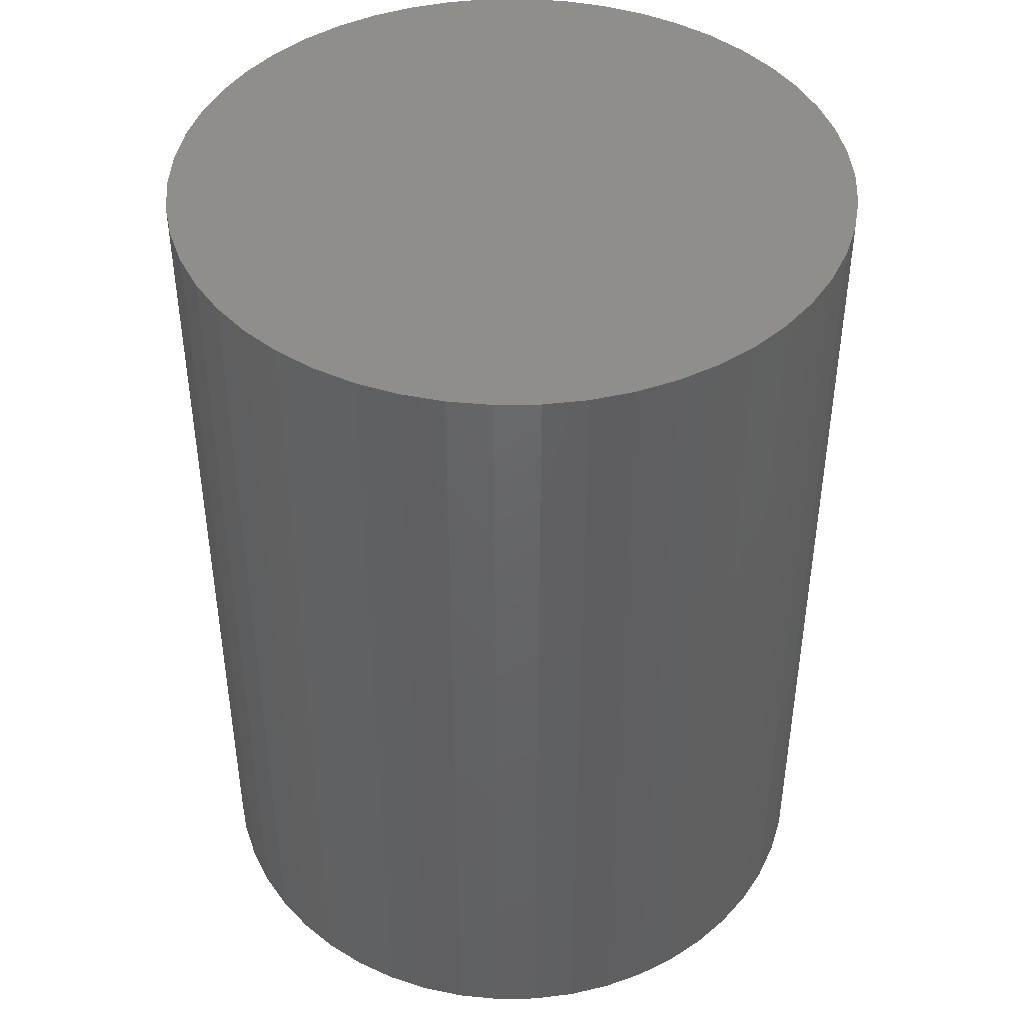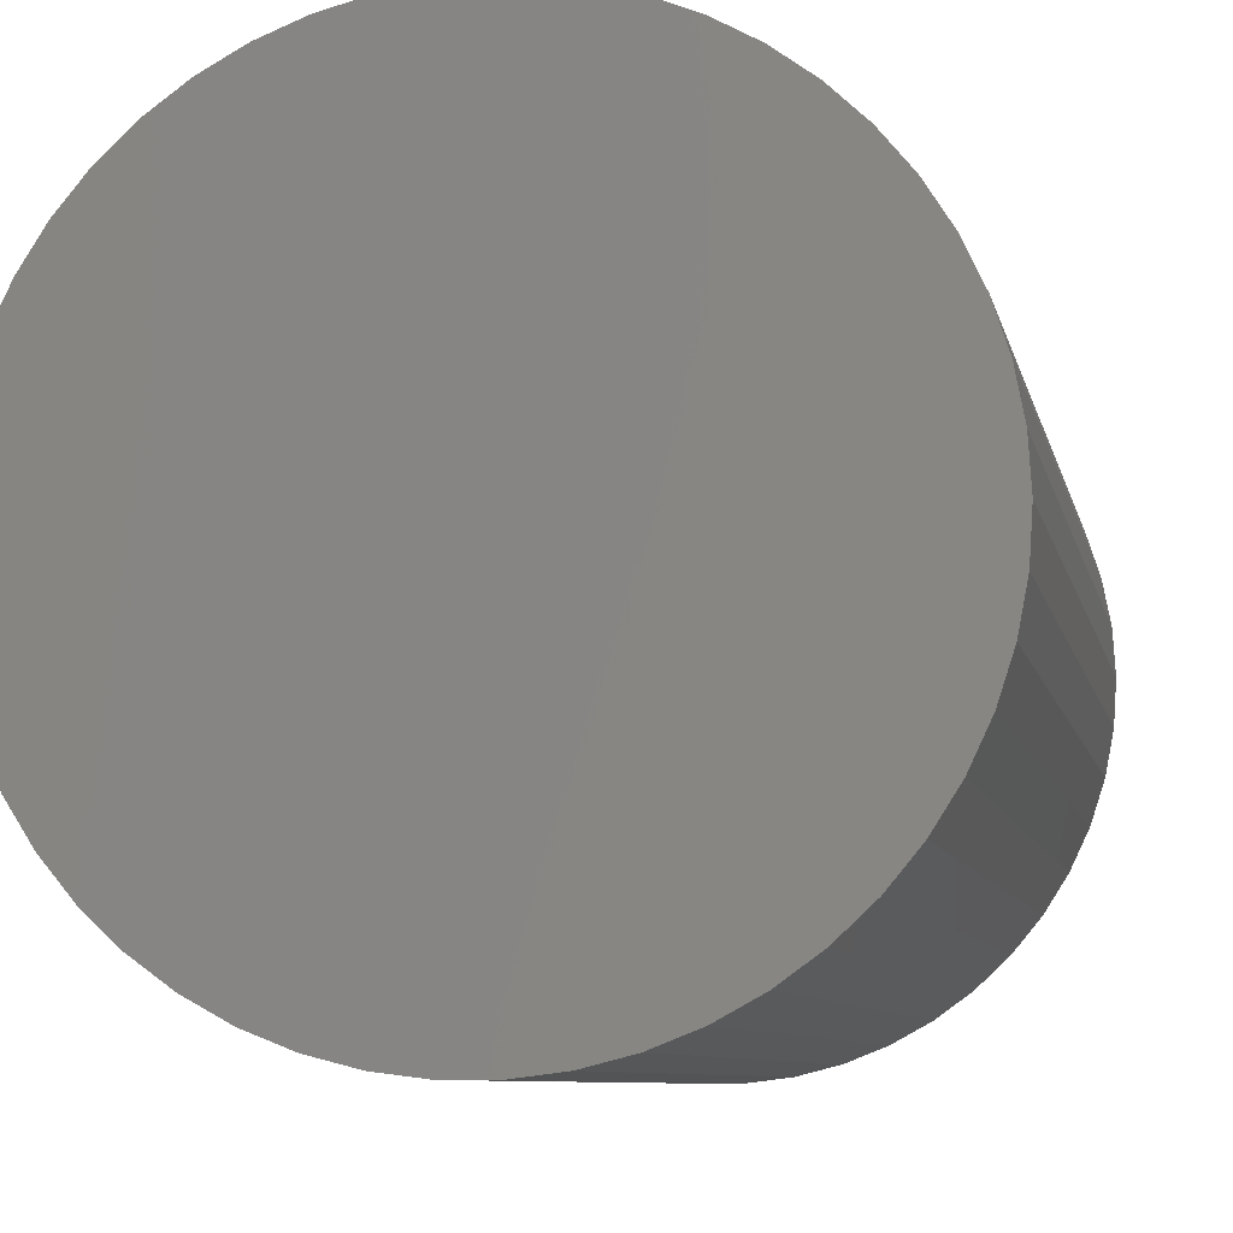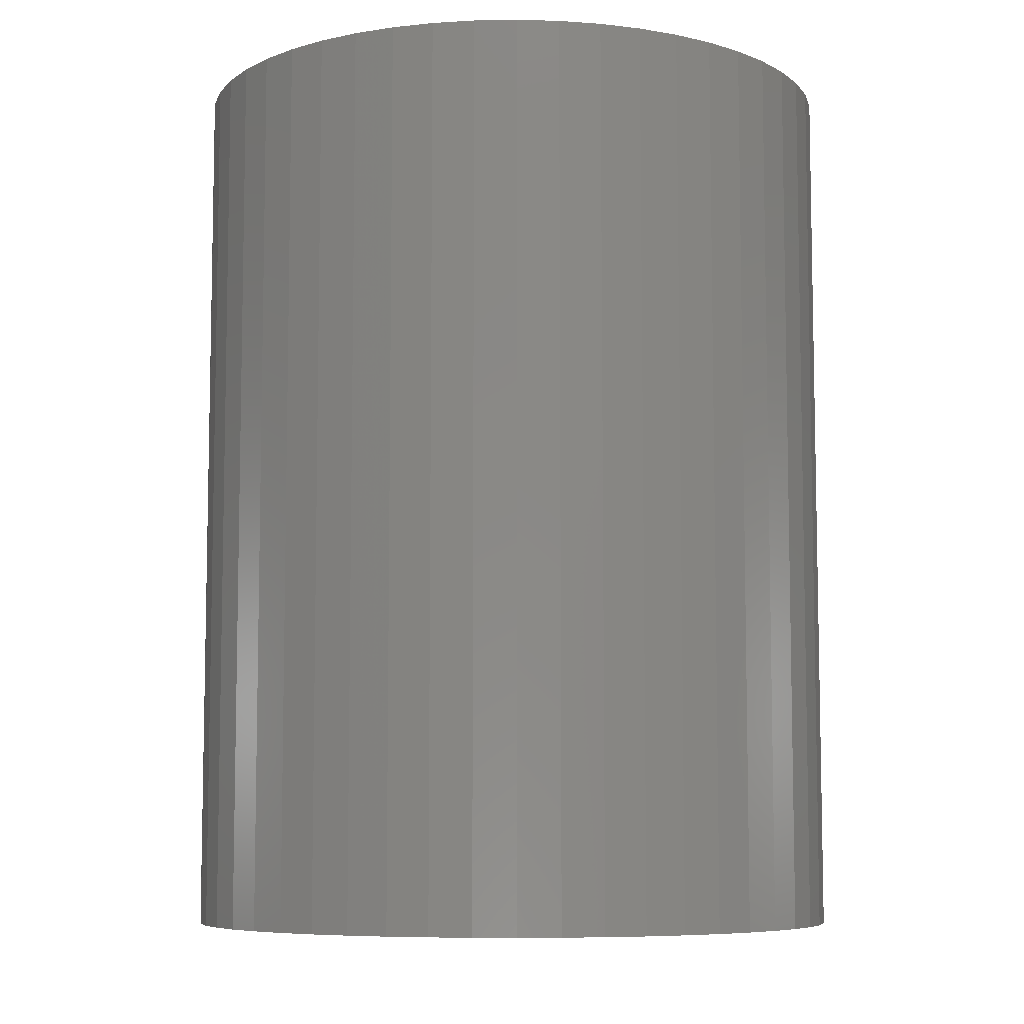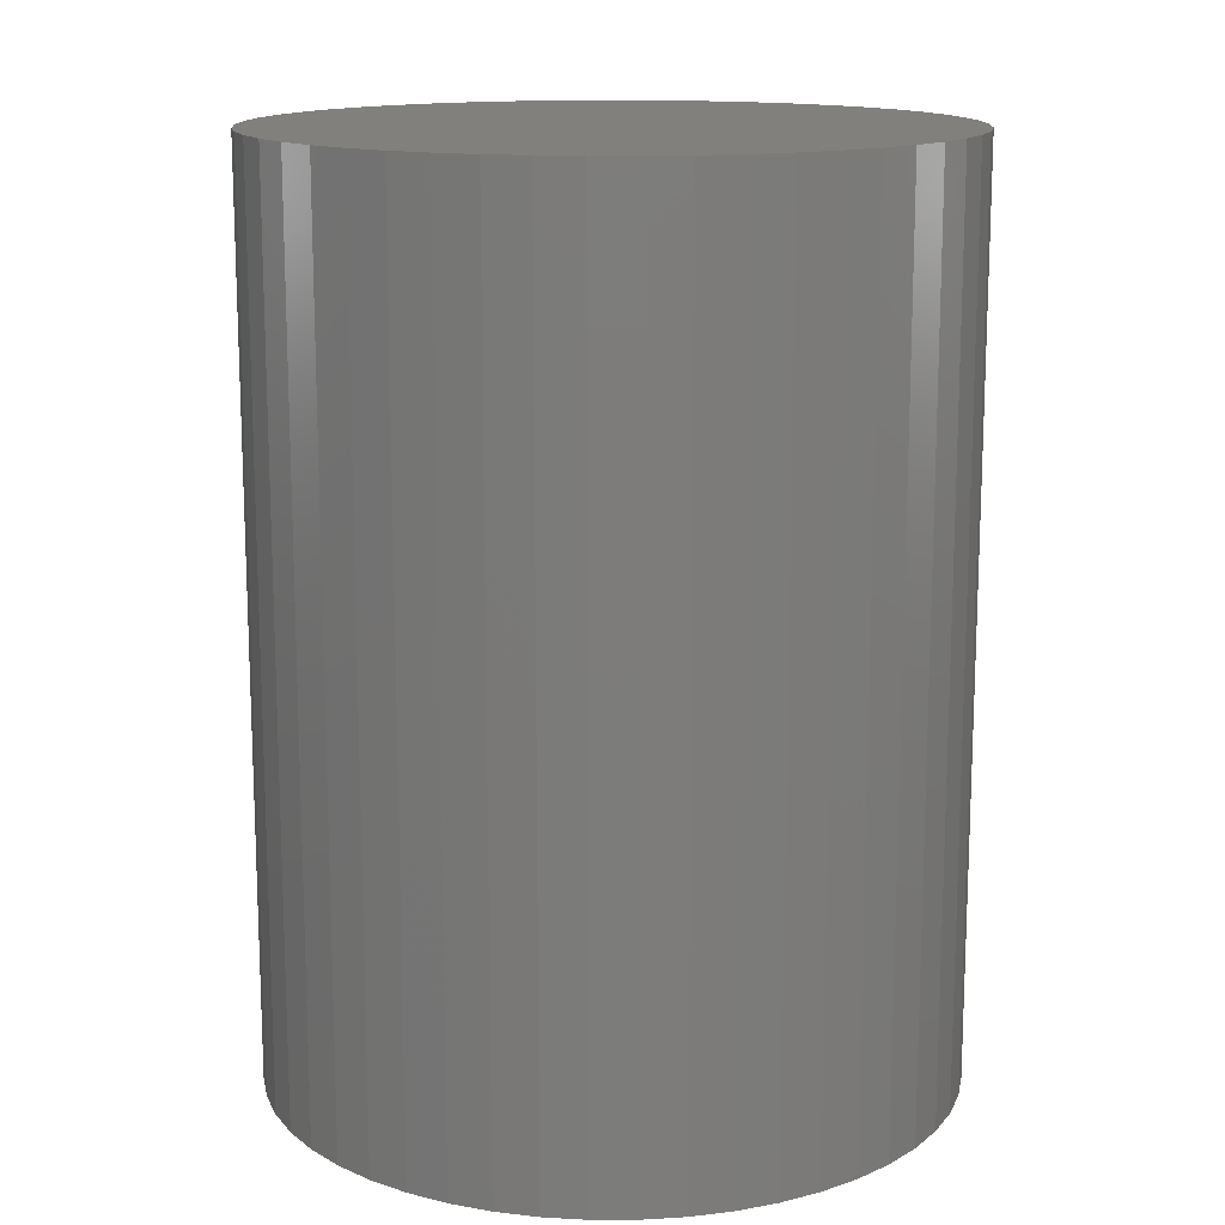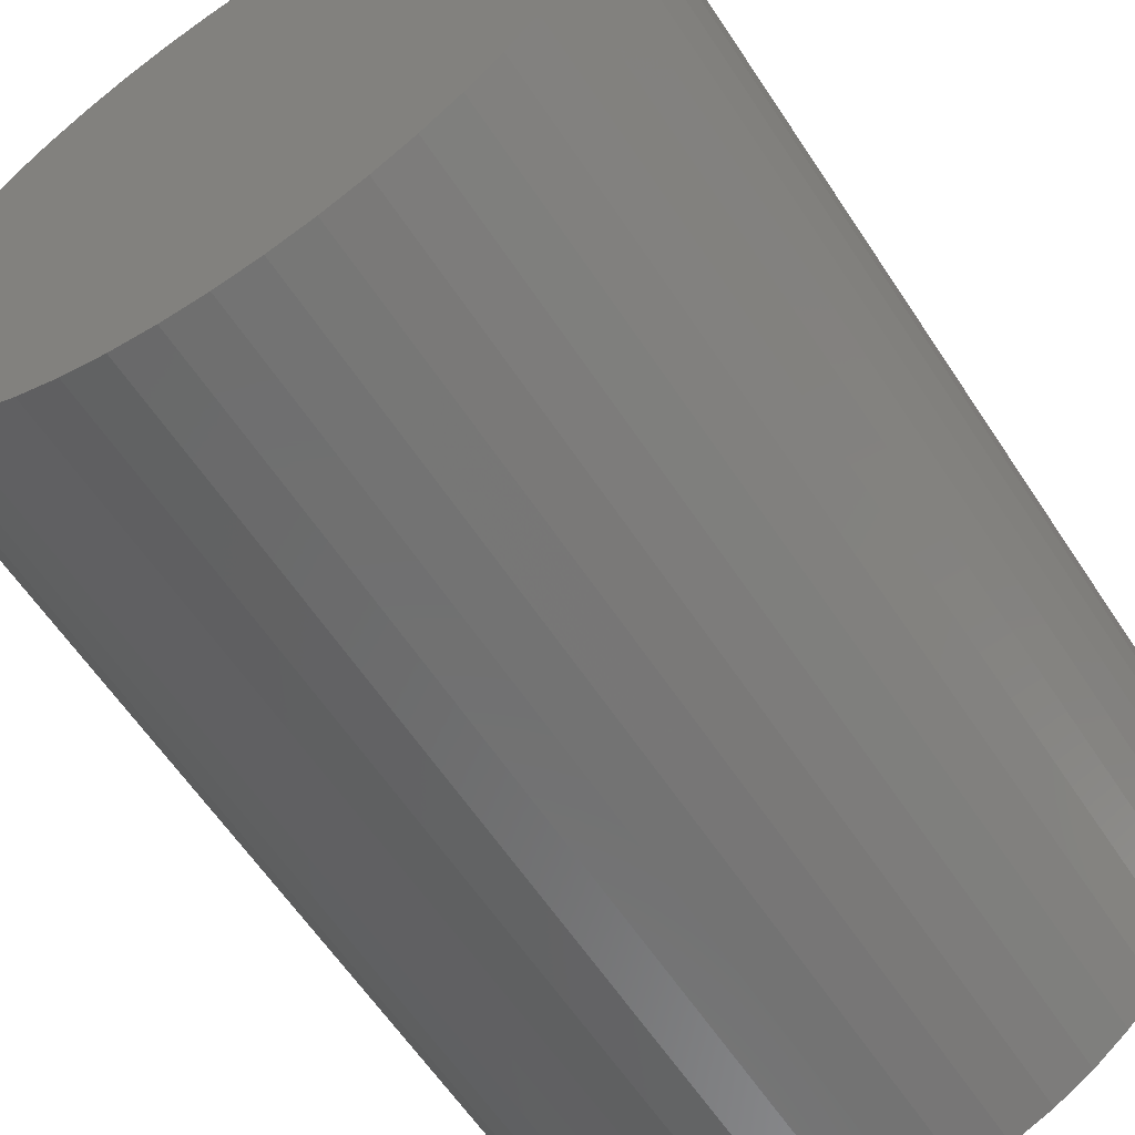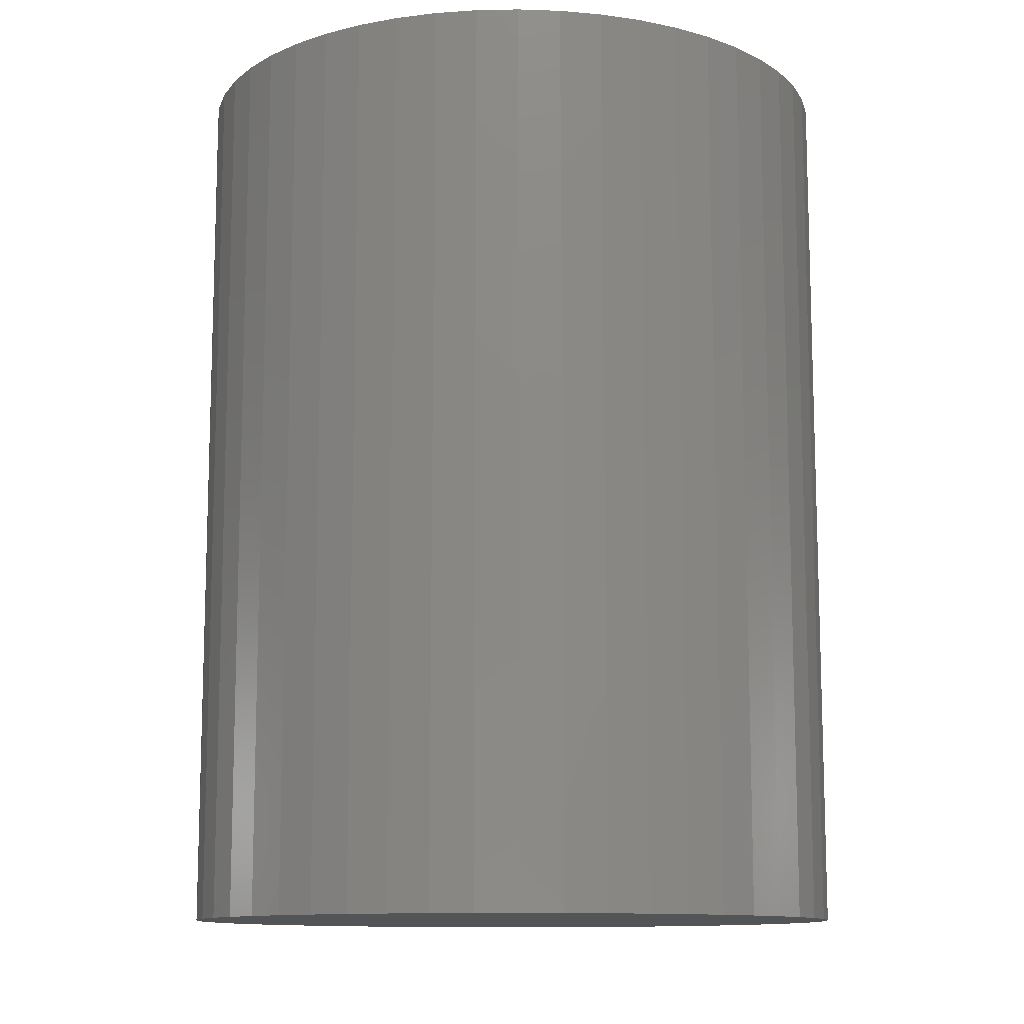
<metadata>
{"format":"stl","ext":"stl","renderer":"f3d","projection":"perspective","resolution":1024,"background":"white","views":[{"elev":43.6,"azim":-51.2,"up":"+Z"},{"elev":-7.8,"azim":11.2,"up":"+Y"},{"elev":-7.5,"azim":10.0,"up":"+Z"},{"elev":14.3,"azim":-50.6,"up":"+Z"},{"elev":-61.2,"azim":-146.7,"up":"+Y"},{"elev":-11.5,"azim":-98.3,"up":"+Z"}]}
</metadata>
<code>
# stl→obj: 100 verts, 196 faces
v 11.25 0 15
v 11.16 1.41 -15
v 11.16 1.41 15
v 11.25 0 -15
v 10.9 2.798 -15
v 10.9 2.798 15
v -11.25 0 -15
v -11.16 1.41 15
v -11.16 1.41 -15
v -11.25 0 15
v 0.7064 11.23 -15
v -0.7064 11.23 15
v 0.7064 11.23 15
v -0.7064 11.23 -15
v 11.16 -1.41 -15
v 10.9 -2.798 -15
v 10.46 -4.141 -15
v 10.46 4.141 -15
v 9.858 -5.42 -15
v 9.858 5.42 -15
v 9.101 -6.613 -15
v 9.101 6.613 -15
v 8.201 -7.701 -15
v 8.201 7.701 -15
v 7.171 -8.668 -15
v 7.171 8.668 -15
v 6.028 -9.499 -15
v 6.028 9.499 -15
v 4.79 -10.18 -15
v 4.79 10.18 -15
v 3.476 -10.7 -15
v 3.476 10.7 -15
v 2.108 -11.05 -15
v 2.108 11.05 -15
v 0.7064 -11.23 -15
v -0.7064 -11.23 -15
v -2.108 -11.05 -15
v -2.108 11.05 -15
v -3.476 -10.7 -15
v -3.476 10.7 -15
v -4.79 -10.18 -15
v -4.79 10.18 -15
v -6.028 -9.499 -15
v -6.028 9.499 -15
v -7.171 -8.668 -15
v -7.171 8.668 -15
v -8.201 -7.701 -15
v -8.201 7.701 -15
v -9.101 -6.613 -15
v -9.101 6.613 -15
v -9.858 -5.42 -15
v -9.858 5.42 -15
v -10.46 -4.141 -15
v -10.46 4.141 -15
v -10.9 -2.798 -15
v -10.9 2.798 -15
v -11.16 -1.41 -15
v -8.201 7.701 15
v -7.171 8.668 15
v 11.16 -1.41 15
v 10.9 -2.798 15
v 10.46 4.141 15
v 10.46 -4.141 15
v 9.858 5.42 15
v 9.858 -5.42 15
v 9.101 6.613 15
v 9.101 -6.613 15
v 8.201 7.701 15
v 8.201 -7.701 15
v 7.171 8.668 15
v 7.171 -8.668 15
v 6.028 9.499 15
v 6.028 -9.499 15
v 4.79 10.18 15
v 4.79 -10.18 15
v 3.476 10.7 15
v 3.476 -10.7 15
v 2.108 11.05 15
v 2.108 -11.05 15
v 0.7064 -11.23 15
v -0.7064 -11.23 15
v -2.108 11.05 15
v -2.108 -11.05 15
v -3.476 10.7 15
v -3.476 -10.7 15
v -4.79 10.18 15
v -4.79 -10.18 15
v -6.028 9.499 15
v -6.028 -9.499 15
v -7.171 -8.668 15
v -8.201 -7.701 15
v -9.101 6.613 15
v -9.101 -6.613 15
v -9.858 5.42 15
v -9.858 -5.42 15
v -10.46 4.141 15
v -10.46 -4.141 15
v -10.9 2.798 15
v -10.9 -2.798 15
v -11.16 -1.41 15
f 1 2 3
f 2 1 4
f 3 5 6
f 5 3 2
f 7 8 9
f 8 7 10
f 11 12 13
f 12 11 14
f 15 2 4
f 16 2 15
f 16 5 2
f 17 5 16
f 17 18 5
f 19 18 17
f 19 20 18
f 21 20 19
f 21 22 20
f 23 22 21
f 23 24 22
f 25 24 23
f 25 26 24
f 27 26 25
f 27 28 26
f 29 28 27
f 29 30 28
f 31 30 29
f 31 32 30
f 33 32 31
f 33 34 32
f 35 34 33
f 35 11 34
f 36 11 35
f 36 14 11
f 37 14 36
f 37 38 14
f 39 38 37
f 39 40 38
f 41 40 39
f 41 42 40
f 43 42 41
f 43 44 42
f 45 44 43
f 45 46 44
f 47 46 45
f 47 48 46
f 49 48 47
f 49 50 48
f 51 50 49
f 51 52 50
f 53 52 51
f 53 54 52
f 55 54 53
f 55 56 54
f 57 56 55
f 57 9 56
f 9 57 7
f 46 58 59
f 58 46 48
f 3 60 1
f 6 60 3
f 6 61 60
f 62 61 6
f 62 63 61
f 64 63 62
f 64 65 63
f 66 65 64
f 66 67 65
f 68 67 66
f 68 69 67
f 70 69 68
f 70 71 69
f 72 71 70
f 72 73 71
f 74 73 72
f 74 75 73
f 76 75 74
f 76 77 75
f 78 77 76
f 78 79 77
f 13 79 78
f 13 80 79
f 12 80 13
f 12 81 80
f 82 81 12
f 82 83 81
f 84 83 82
f 84 85 83
f 86 85 84
f 86 87 85
f 88 87 86
f 88 89 87
f 59 89 88
f 59 90 89
f 58 90 59
f 58 91 90
f 92 91 58
f 92 93 91
f 94 93 92
f 94 95 93
f 96 95 94
f 96 97 95
f 98 97 96
f 98 99 97
f 8 99 98
f 8 100 99
f 100 8 10
f 40 86 84
f 86 40 42
f 62 20 64
f 20 62 18
f 30 76 74
f 76 30 32
f 26 72 70
f 72 26 28
f 54 94 52
f 94 54 96
f 38 84 82
f 84 38 40
f 67 19 65
f 19 67 21
f 63 16 61
f 16 63 17
f 35 79 80
f 79 35 33
f 31 75 77
f 75 31 29
f 24 70 68
f 70 24 26
f 64 22 66
f 22 64 20
f 32 78 76
f 78 32 34
f 50 58 48
f 58 50 92
f 56 96 54
f 96 56 98
f 42 88 86
f 88 42 44
f 14 82 12
f 82 14 38
f 60 4 1
f 4 60 15
f 29 73 75
f 73 29 27
f 53 99 55
f 99 53 97
f 57 10 7
f 10 57 100
f 36 80 81
f 80 36 35
f 6 18 62
f 18 6 5
f 66 24 68
f 24 66 22
f 34 13 78
f 13 34 11
f 28 74 72
f 74 28 30
f 52 92 50
f 92 52 94
f 9 98 56
f 98 9 8
f 44 59 88
f 59 44 46
f 25 69 71
f 69 25 23
f 65 17 63
f 17 65 19
f 61 15 60
f 15 61 16
f 47 90 91
f 90 47 45
f 49 95 51
f 95 49 93
f 33 77 79
f 77 33 31
f 27 71 73
f 71 27 25
f 69 21 67
f 21 69 23
f 37 81 83
f 81 37 36
f 41 85 87
f 85 41 39
f 47 93 49
f 93 47 91
f 51 97 53
f 97 51 95
f 55 100 57
f 100 55 99
f 43 87 89
f 87 43 41
f 45 89 90
f 89 45 43
f 39 83 85
f 83 39 37

</code>
